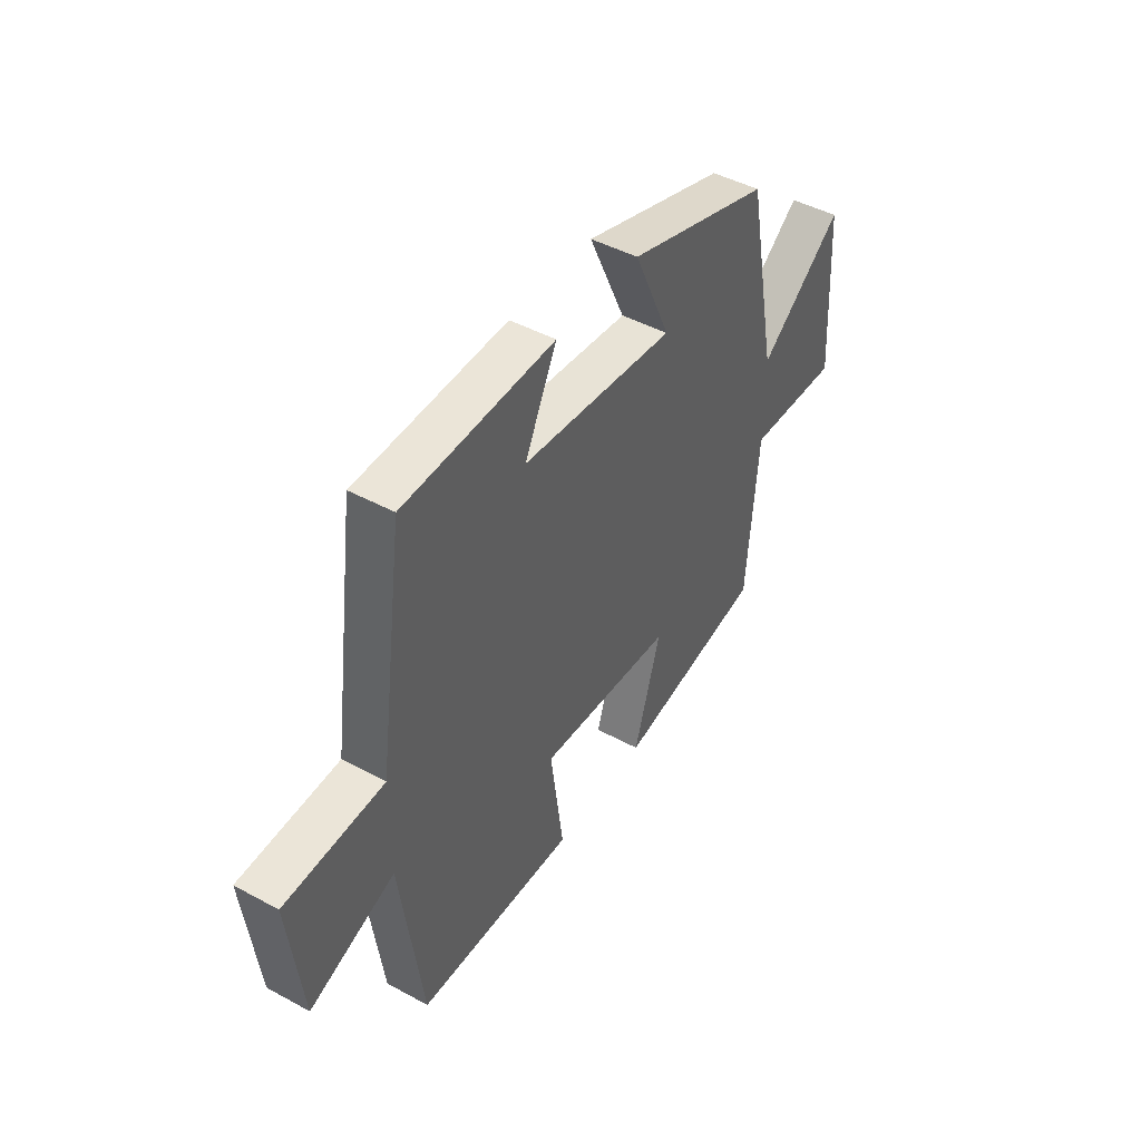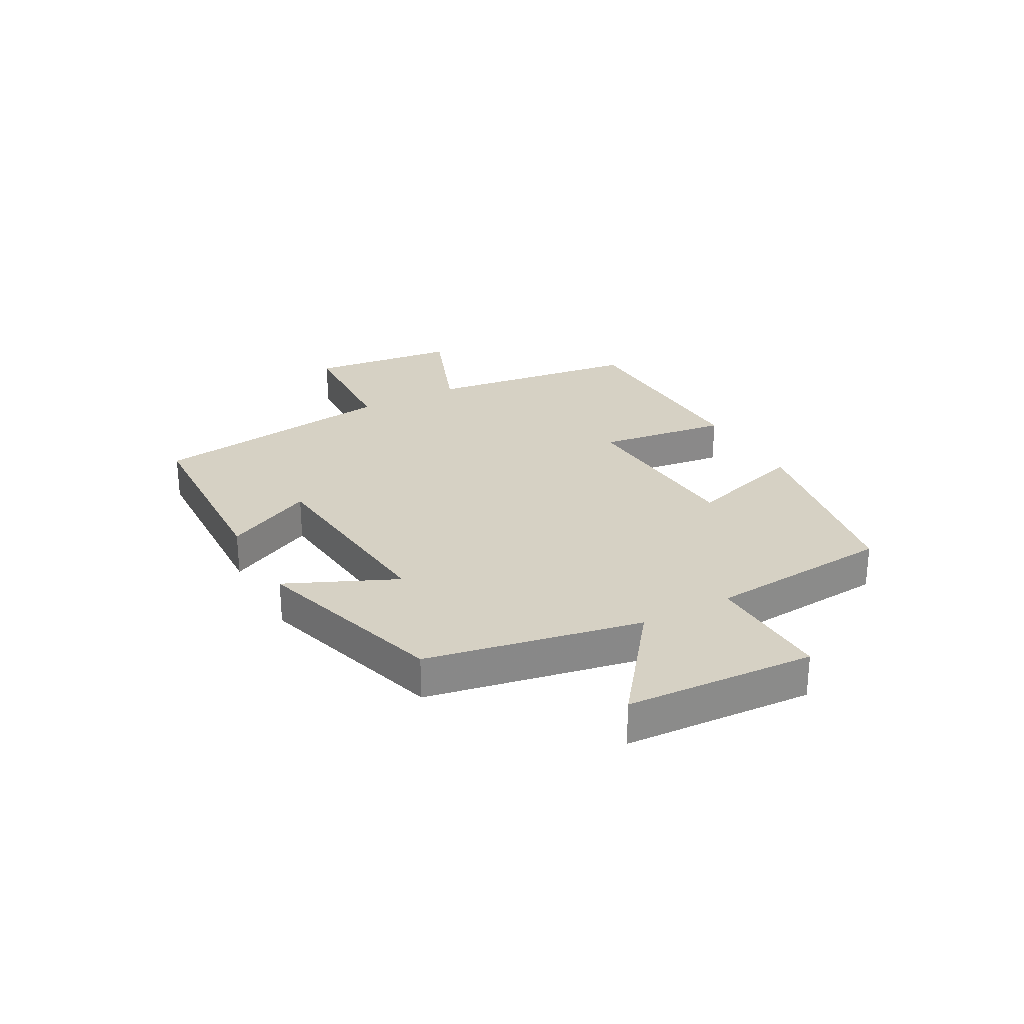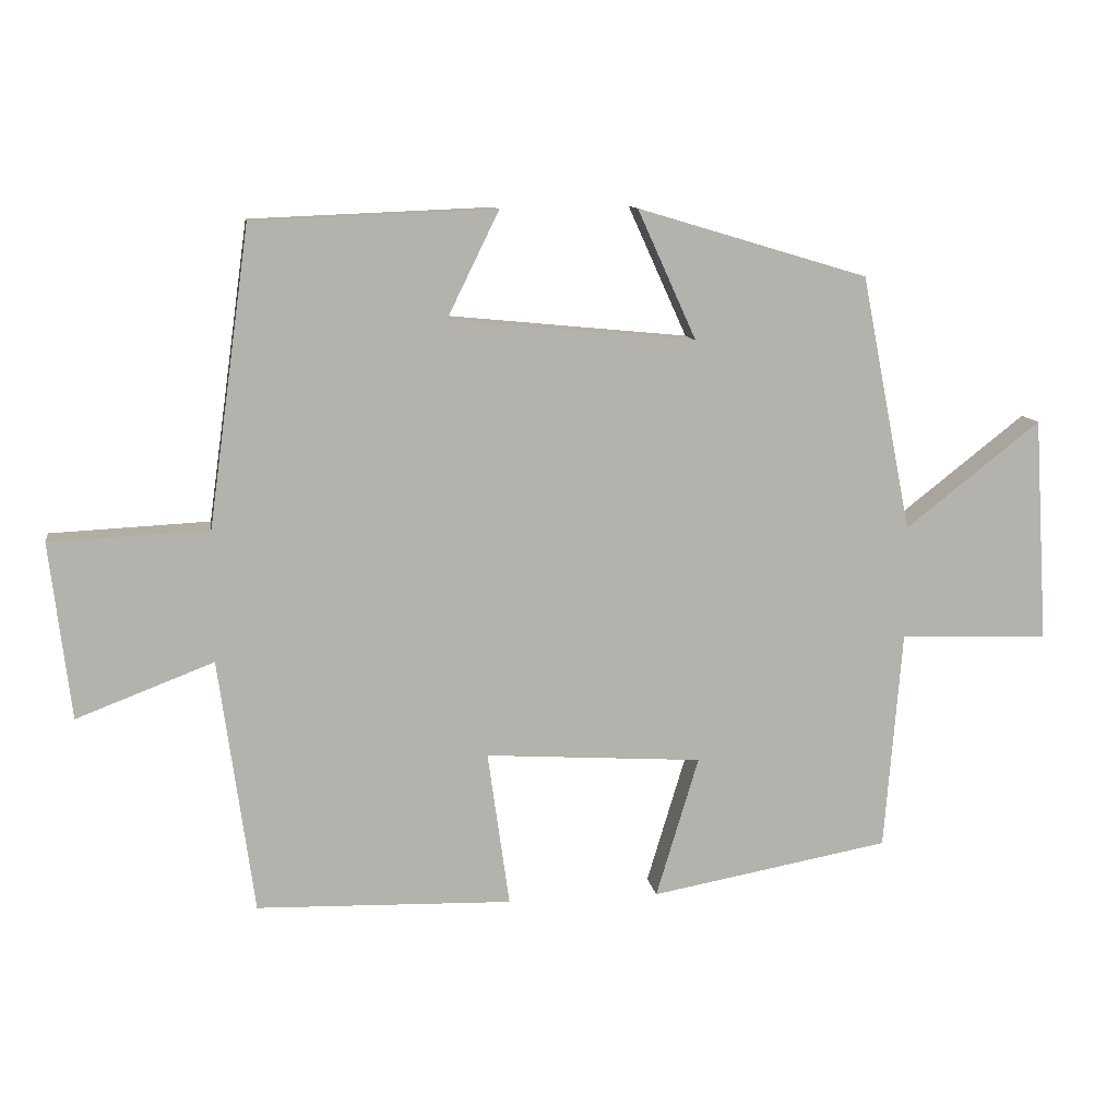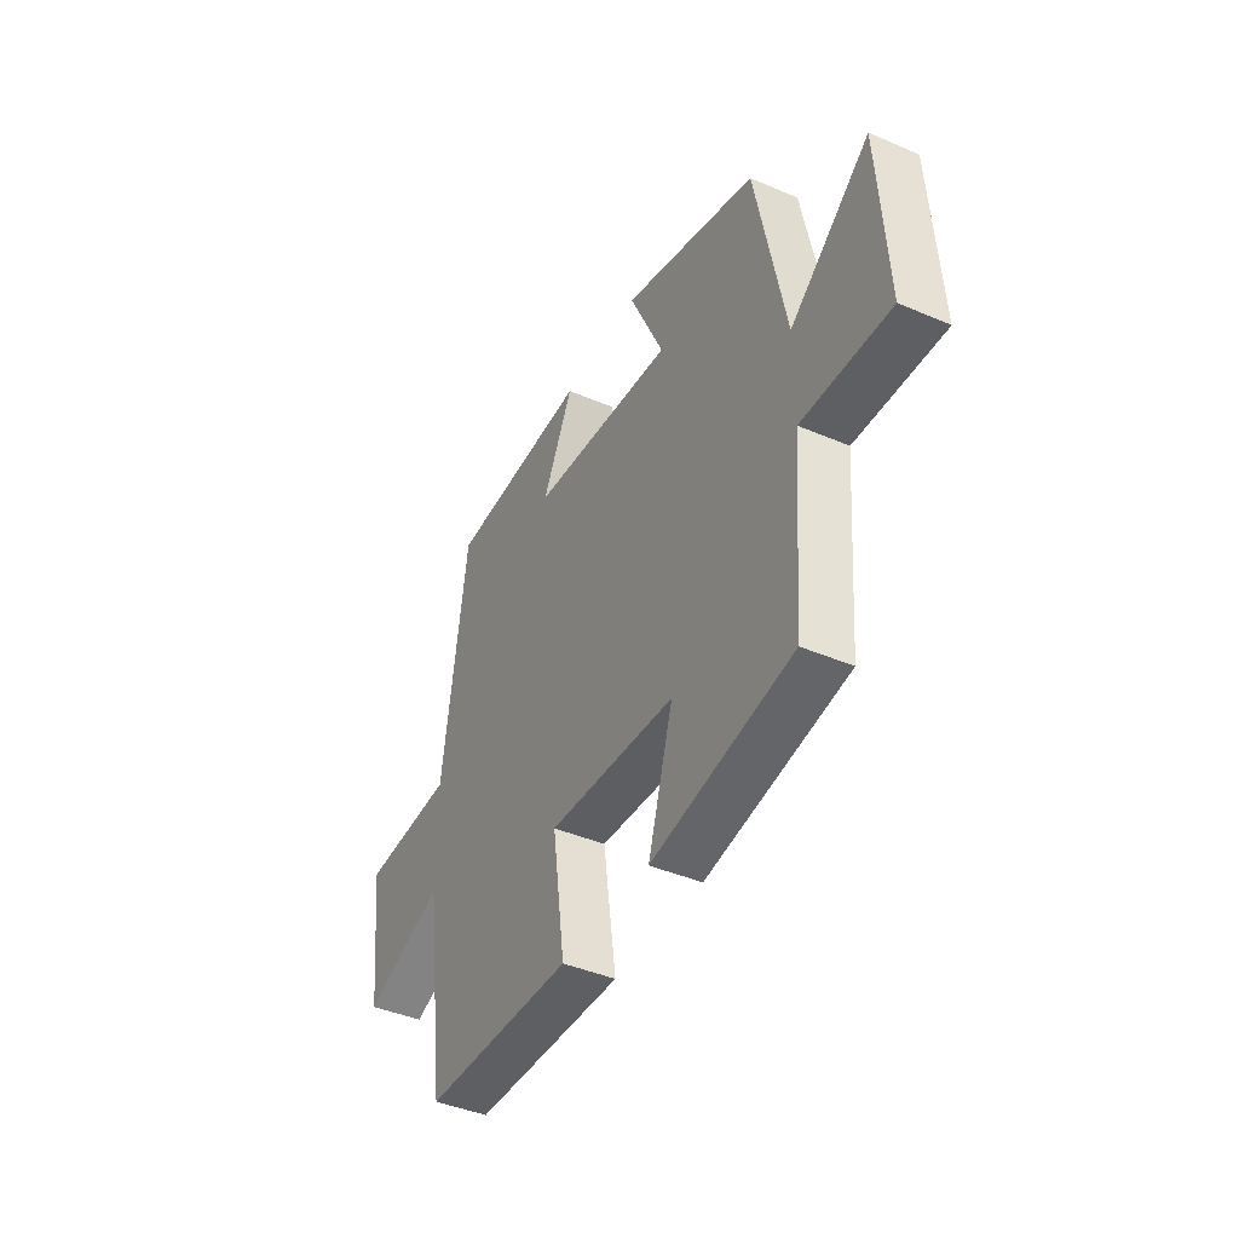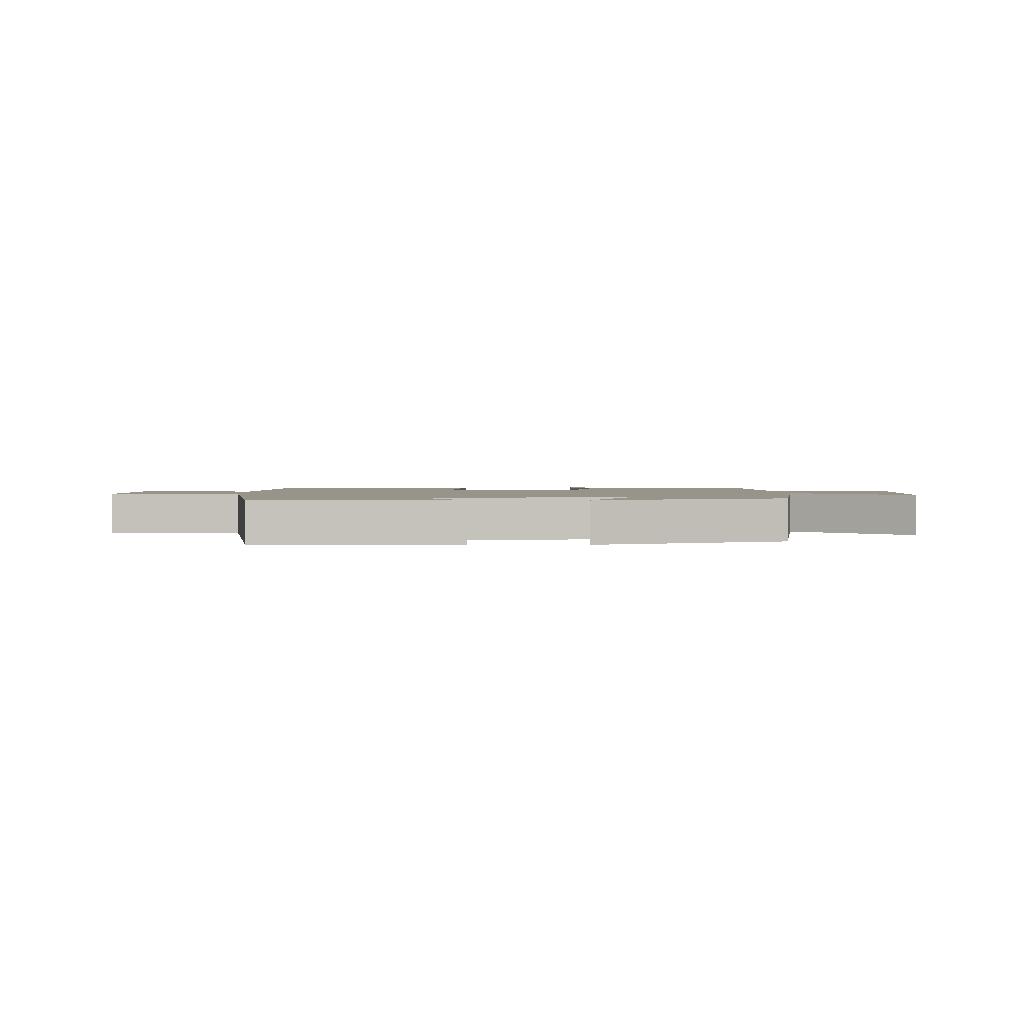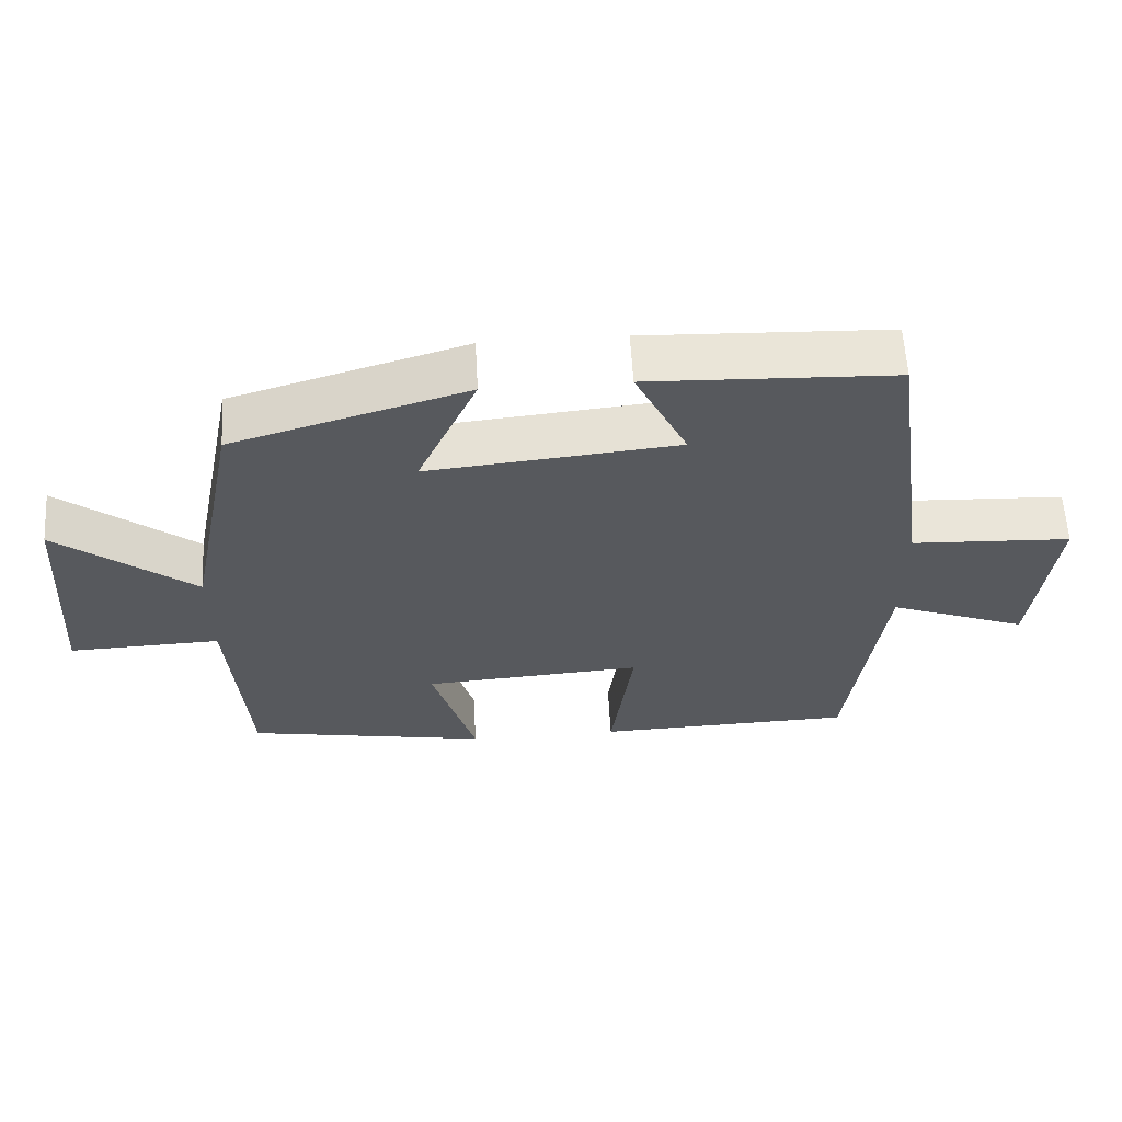
<metadata>
{"format":"obj","ext":"obj","renderer":"f3d","projection":"perspective","resolution":1024,"background":"white","views":[{"elev":45.3,"azim":-57.9,"up":"+Z"},{"elev":26.8,"azim":61.1,"up":"+Y"},{"elev":10.8,"azim":-8.8,"up":"+Z"},{"elev":-42.0,"azim":62.7,"up":"+Z"},{"elev":1.9,"azim":-2.0,"up":"+Y"},{"elev":60.2,"azim":176.7,"up":"+Z"}]}
</metadata>
<code>
v -0.441 0.07 0.486
v -0.095 0.07 0.5
v -0.169 0.07 0.349
v 0.183 0.07 0.315
v 0.099 0.07 0.5
v 0.428 0.07 0.402
v 0.5 0.07 0.038
v 0.693 0.07 0.189
v 0.713 0.07 -0.131
v 0.5 0.07 -0.124
v 0.475 0.07 -0.438
v 0.133 0.07 -0.5
v 0.194 0.07 -0.298
v -0.116 0.07 -0.278
v -0.085 0.07 -0.5
v -0.45 0.07 -0.49
v -0.5 0.07 -0.126
v -0.696 0.07 -0.201
v -0.726 0.07 0.051
v -0.5 0.07 0.062
v -0.441 0 0.486
v -0.095 0 0.5
v -0.169 0 0.349
v 0.183 0 0.315
v 0.099 0 0.5
v 0.428 0 0.402
v 0.5 0 0.038
v 0.693 0 0.189
v 0.713 0 -0.131
v 0.5 0 -0.124
v 0.475 0 -0.438
v 0.133 0 -0.5
v 0.194 0 -0.298
v -0.116 0 -0.278
v -0.085 0 -0.5
v -0.45 0 -0.49
v -0.5 0 -0.126
v -0.696 0 -0.201
v -0.726 0 0.051
v -0.5 0 0.062
f 17 18 19 20
f 14 15 16 17
f 13 14 17 20
f 10 11 12 13
f 10 13 20 1
f 7 8 9 10
f 4 5 6 7
f 3 4 7 10
f 1 2 3
f 1 3 10
f 40 39 38 37
f 37 36 35 34
f 40 37 34 33
f 33 32 31 30
f 21 40 33 30
f 30 29 28 27
f 27 26 25 24
f 30 27 24 23
f 23 22 21
f 30 23 21
f 1 21 22 2
f 2 22 23 3
f 3 23 24 4
f 4 24 25 5
f 5 25 26 6
f 6 26 27 7
f 7 27 28 8
f 8 28 29 9
f 9 29 30 10
f 10 30 31 11
f 11 31 32 12
f 12 32 33 13
f 13 33 34 14
f 14 34 35 15
f 15 35 36 16
f 16 36 37 17
f 17 37 38 18
f 18 38 39 19
f 19 39 40 20
f 20 40 21 1

</code>
